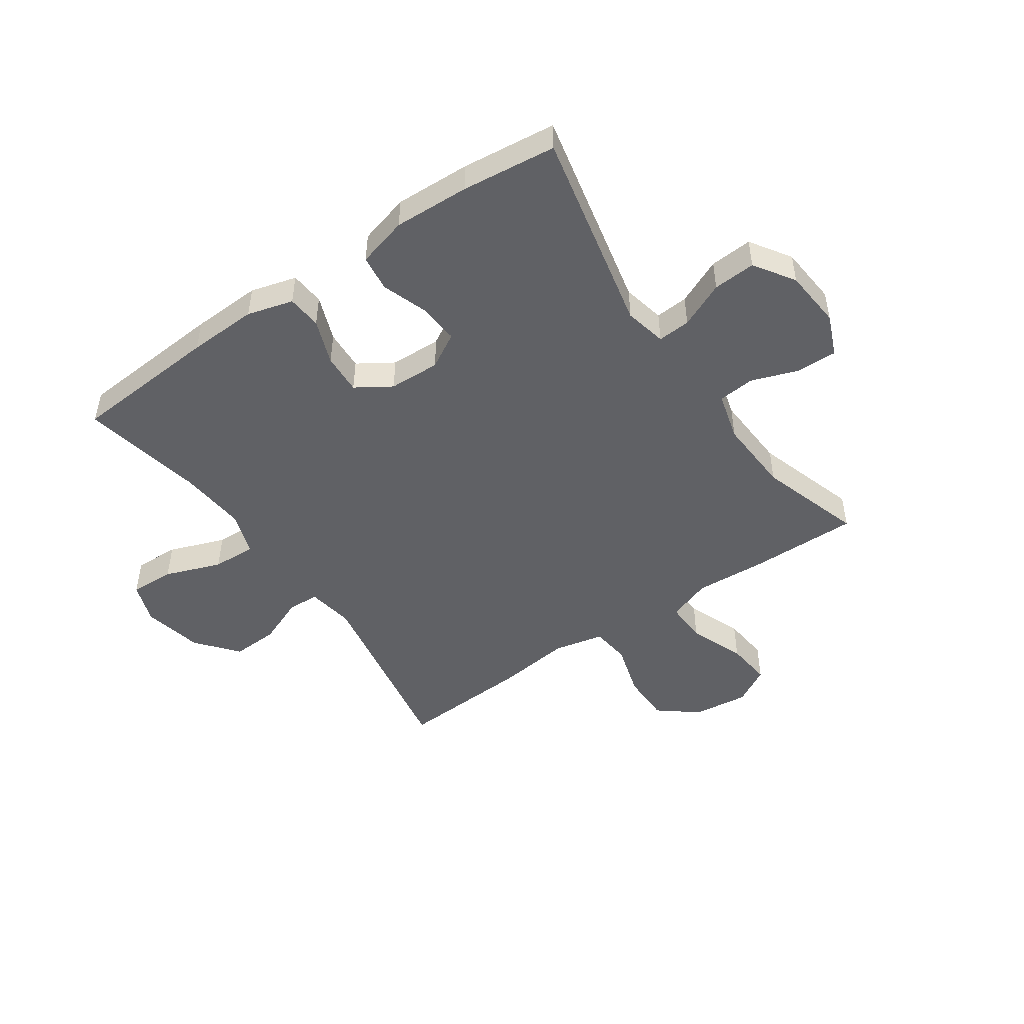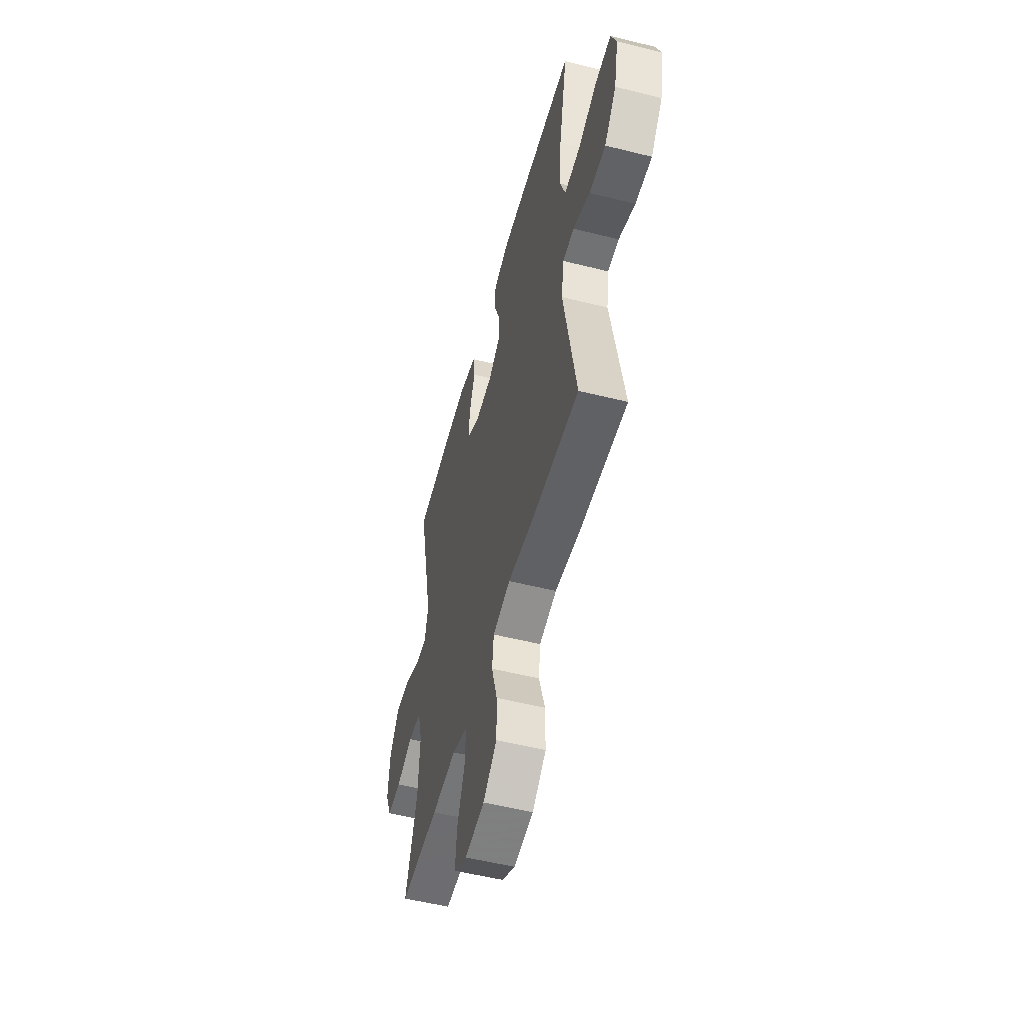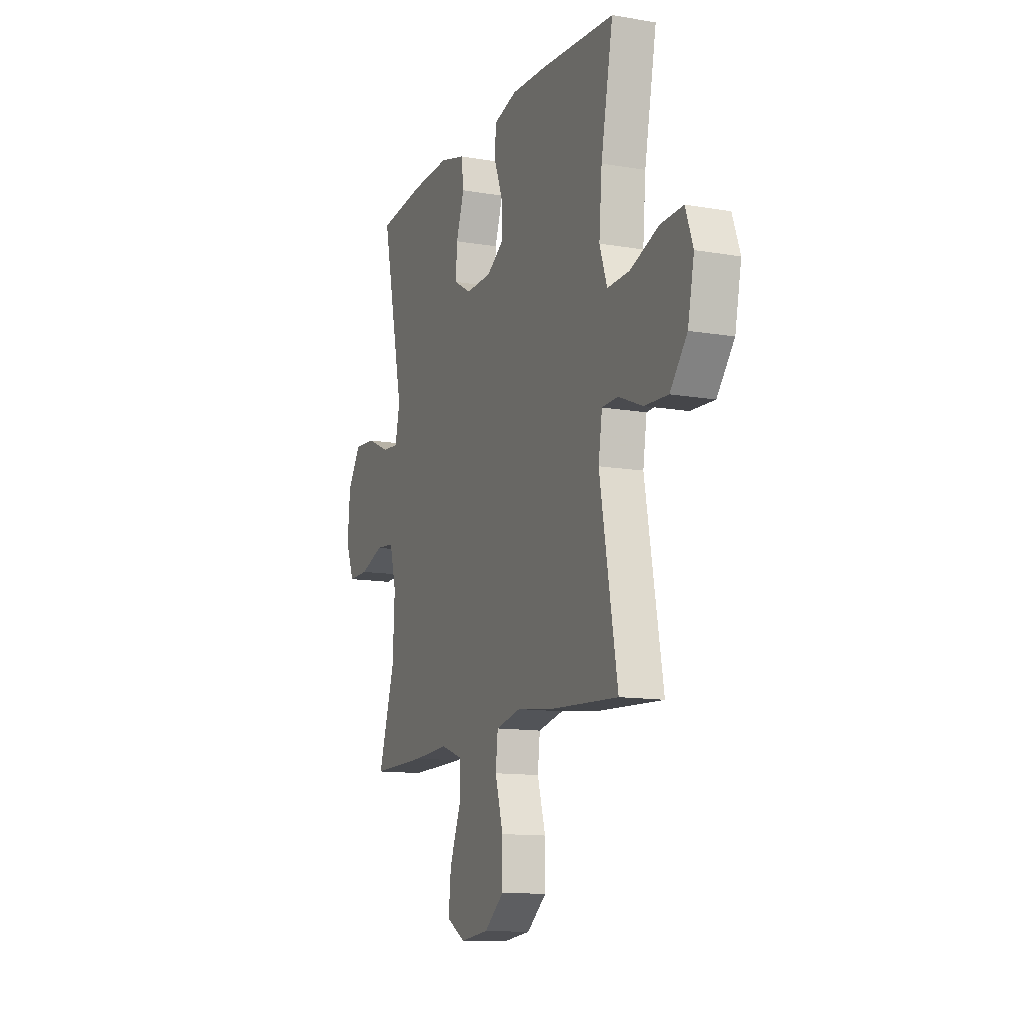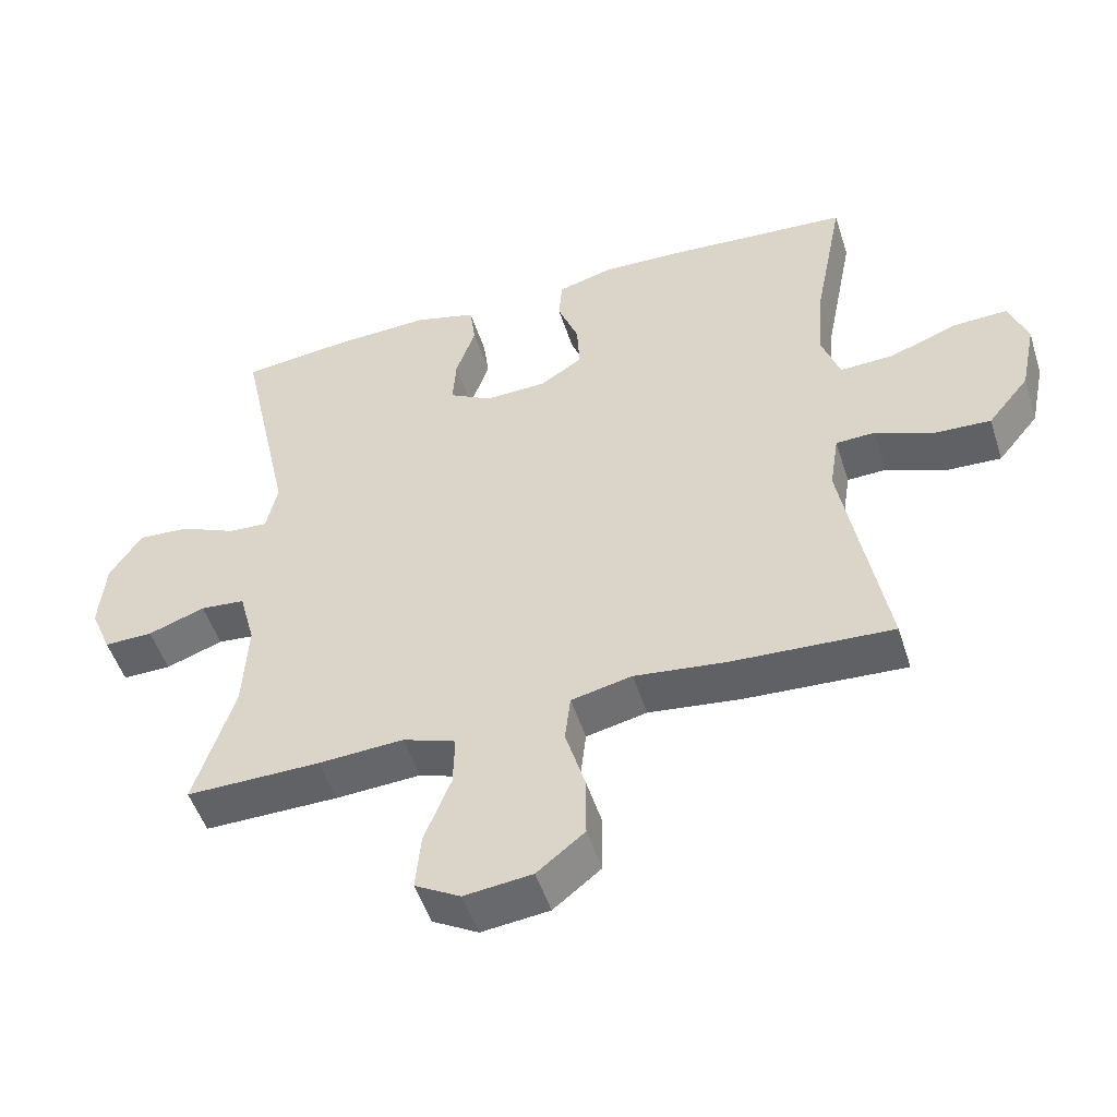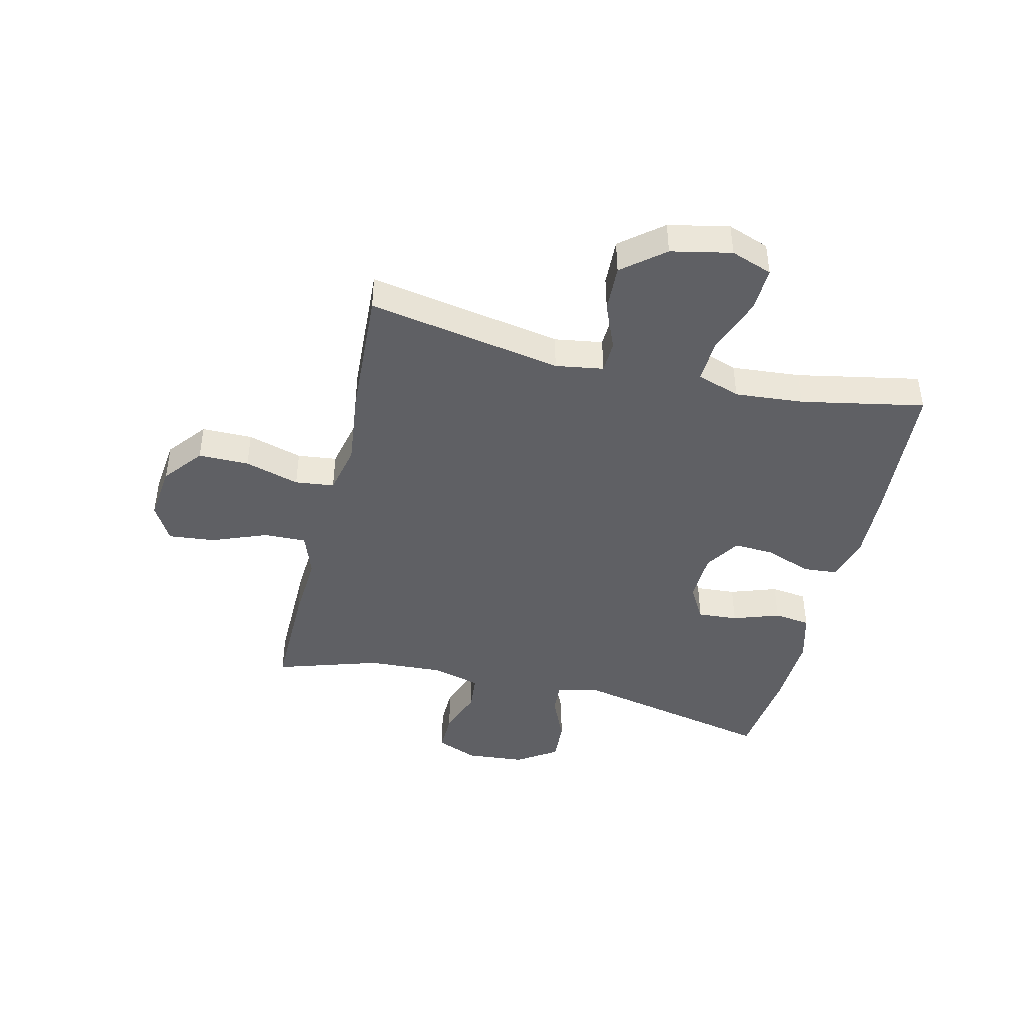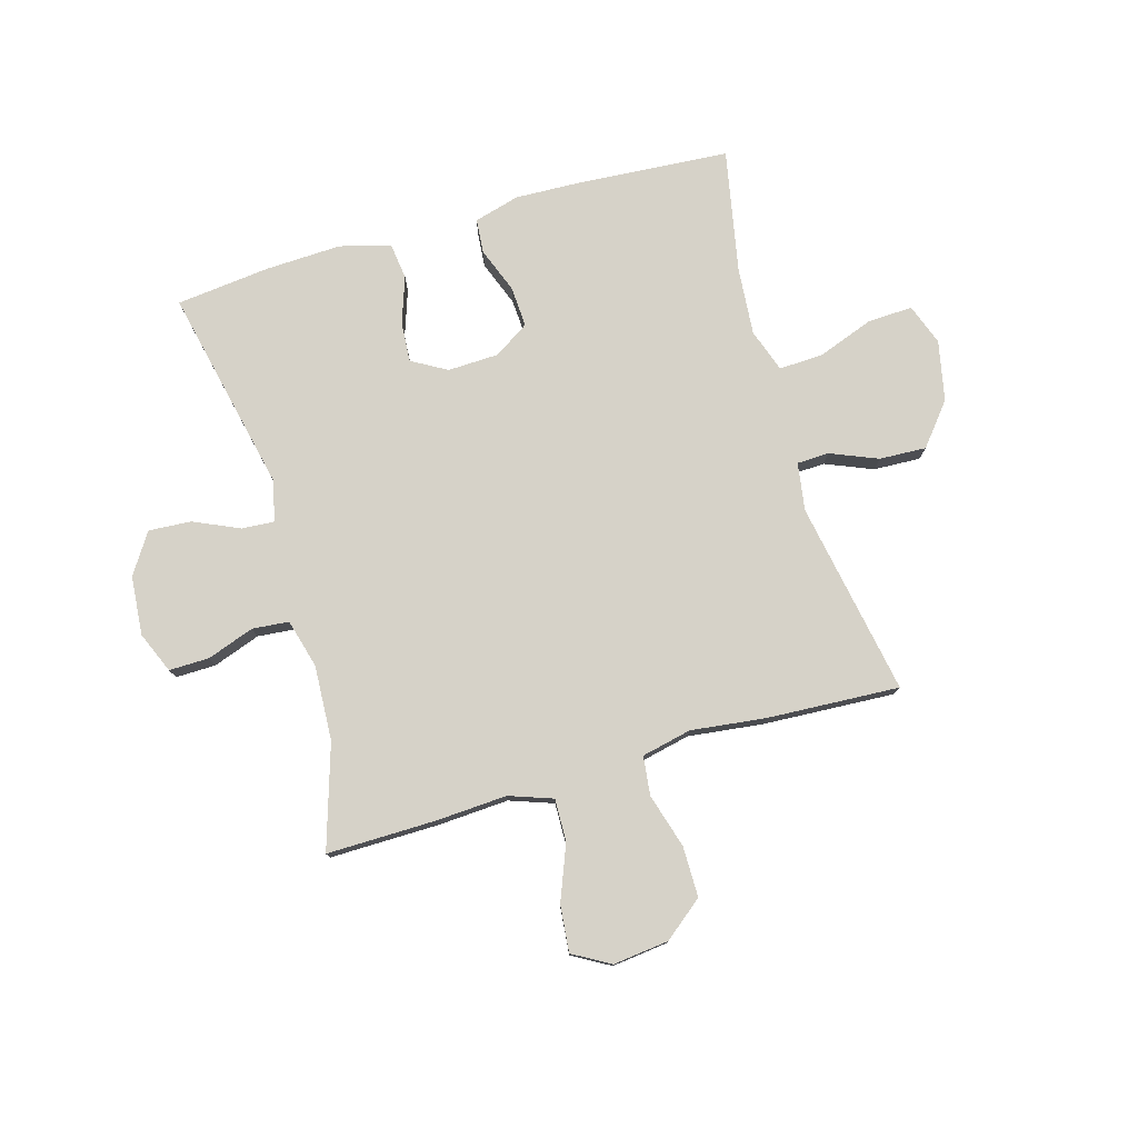
<metadata>
{"format":"obj","ext":"obj","renderer":"f3d","projection":"perspective","resolution":1024,"background":"white","views":[{"elev":-48.1,"azim":34.6,"up":"+Y"},{"elev":-53.5,"azim":-105.0,"up":"+Z"},{"elev":-12.4,"azim":-112.0,"up":"+Z"},{"elev":-50.5,"azim":-162.4,"up":"+Z"},{"elev":-43.5,"azim":-103.5,"up":"+Y"},{"elev":77.6,"azim":163.8,"up":"+Y"}]}
</metadata>
<code>
v 0.5 0.07 -0.5
v 0.308 0.07 -0.498
v 0.186 0.07 -0.491
v 0.11 0.07 -0.518
v 0.112 0.07 -0.592
v 0.15 0.07 -0.688
v 0.158 0.07 -0.769
v 0.093 0.07 -0.806
v -0.004 0.07 -0.795
v -0.072 0.07 -0.741
v -0.072 0.07 -0.653
v -0.044 0.07 -0.558
v -0.052 0.07 -0.49
v -0.139 0.07 -0.471
v -0.269 0.07 -0.487
v -0.5 0.07 -0.5
v -0.439 0.07 -0.162
v -0.452 0.07 -0.079
v -0.508 0.07 -0.077
v -0.59 0.07 -0.111
v -0.672 0.07 -0.115
v -0.731 0.07 -0.043
v -0.753 0.07 0.062
v -0.727 0.07 0.134
v -0.649 0.07 0.131
v -0.551 0.07 0.095
v -0.474 0.07 0.092
v -0.448 0.07 0.167
v -0.458 0.07 0.286
v -0.5 0.07 0.5
v -0.242 0.07 0.519
v -0.121 0.07 0.524
v -0.041 0.07 0.502
v -0.036 0.07 0.442
v -0.066 0.07 0.363
v -0.07 0.07 0.292
v -0.009 0.07 0.253
v 0.08 0.07 0.25
v 0.141 0.07 0.285
v 0.136 0.07 0.355
v 0.108 0.07 0.436
v 0.116 0.07 0.499
v 0.204 0.07 0.523
v 0.336 0.07 0.518
v 0.5 0.07 0.5
v 0.423 0.07 0.145
v 0.439 0.07 0.072
v 0.496 0.07 0.076
v 0.576 0.07 0.112
v 0.65 0.07 0.117
v 0.696 0.07 0.047
v 0.705 0.07 -0.056
v 0.675 0.07 -0.128
v 0.605 0.07 -0.127
v 0.523 0.07 -0.098
v 0.459 0.07 -0.104
v 0.436 0.07 -0.189
v 0.443 0.07 -0.32
v 0.5 0 -0.5
v 0.308 0 -0.498
v 0.186 0 -0.491
v 0.11 0 -0.518
v 0.112 0 -0.592
v 0.15 0 -0.688
v 0.158 0 -0.769
v 0.093 0 -0.806
v -0.004 0 -0.795
v -0.072 0 -0.741
v -0.072 0 -0.653
v -0.044 0 -0.558
v -0.052 0 -0.49
v -0.139 0 -0.471
v -0.269 0 -0.487
v -0.5 0 -0.5
v -0.439 0 -0.162
v -0.452 0 -0.079
v -0.508 0 -0.077
v -0.59 0 -0.111
v -0.672 0 -0.115
v -0.731 0 -0.043
v -0.753 0 0.062
v -0.727 0 0.134
v -0.649 0 0.131
v -0.551 0 0.095
v -0.474 0 0.092
v -0.448 0 0.167
v -0.458 0 0.286
v -0.5 0 0.5
v -0.242 0 0.519
v -0.121 0 0.524
v -0.041 0 0.502
v -0.036 0 0.442
v -0.066 0 0.363
v -0.07 0 0.292
v -0.009 0 0.253
v 0.08 0 0.25
v 0.141 0 0.285
v 0.136 0 0.355
v 0.108 0 0.436
v 0.116 0 0.499
v 0.204 0 0.523
v 0.336 0 0.518
v 0.5 0 0.5
v 0.423 0 0.145
v 0.439 0 0.072
v 0.496 0 0.076
v 0.576 0 0.112
v 0.65 0 0.117
v 0.696 0 0.047
v 0.705 0 -0.056
v 0.675 0 -0.128
v 0.605 0 -0.127
v 0.523 0 -0.098
v 0.459 0 -0.104
v 0.436 0 -0.189
v 0.443 0 -0.32
f 53 54 55
f 52 53 55
f 51 52 55
f 50 51 55
f 49 50 55
f 48 49 55
f 47 48 55 56
f 46 47 56 57
f 44 45 46
f 43 44 46
f 42 43 46
f 41 42 46
f 40 41 46
f 39 40 46 57
f 33 34 35
f 32 33 35
f 31 32 35
f 30 31 35
f 29 30 35
f 28 29 35 36
f 27 28 36 37
f 24 25 26
f 23 24 26
f 22 23 26
f 21 22 26
f 20 21 26
f 19 20 26
f 18 19 26 27
f 27 37 38
f 18 27 38
f 17 18 38
f 39 57 58
f 38 39 58
f 17 38 58
f 16 17 58
f 15 16 58
f 14 15 58
f 10 11 12
f 9 10 12
f 8 9 12
f 7 8 12
f 6 7 12
f 5 6 12
f 1 2 3
f 58 1 3
f 14 58 3
f 13 14 3 4
f 4 5 12 13
f 113 112 111
f 113 111 110
f 113 110 109
f 113 109 108
f 113 108 107
f 113 107 106
f 114 113 106 105
f 115 114 105 104
f 104 103 102
f 104 102 101
f 104 101 100
f 104 100 99
f 104 99 98
f 115 104 98 97
f 93 92 91
f 93 91 90
f 93 90 89
f 93 89 88
f 93 88 87
f 94 93 87 86
f 95 94 86 85
f 84 83 82
f 84 82 81
f 84 81 80
f 84 80 79
f 84 79 78
f 84 78 77
f 85 84 77 76
f 96 95 85
f 96 85 76
f 96 76 75
f 116 115 97
f 116 97 96
f 116 96 75
f 116 75 74
f 116 74 73
f 116 73 72
f 70 69 68
f 70 68 67
f 70 67 66
f 70 66 65
f 70 65 64
f 70 64 63
f 61 60 59
f 61 59 116
f 61 116 72
f 62 61 72 71
f 71 70 63 62
f 1 59 60 2
f 2 60 61 3
f 3 61 62 4
f 4 62 63 5
f 5 63 64 6
f 6 64 65 7
f 7 65 66 8
f 8 66 67 9
f 9 67 68 10
f 10 68 69 11
f 11 69 70 12
f 12 70 71 13
f 13 71 72 14
f 14 72 73 15
f 15 73 74 16
f 16 74 75 17
f 17 75 76 18
f 18 76 77 19
f 19 77 78 20
f 20 78 79 21
f 21 79 80 22
f 22 80 81 23
f 23 81 82 24
f 24 82 83 25
f 25 83 84 26
f 26 84 85 27
f 27 85 86 28
f 28 86 87 29
f 29 87 88 30
f 30 88 89 31
f 31 89 90 32
f 32 90 91 33
f 33 91 92 34
f 34 92 93 35
f 35 93 94 36
f 36 94 95 37
f 37 95 96 38
f 38 96 97 39
f 39 97 98 40
f 40 98 99 41
f 41 99 100 42
f 42 100 101 43
f 43 101 102 44
f 44 102 103 45
f 45 103 104 46
f 46 104 105 47
f 47 105 106 48
f 48 106 107 49
f 49 107 108 50
f 50 108 109 51
f 51 109 110 52
f 52 110 111 53
f 53 111 112 54
f 54 112 113 55
f 55 113 114 56
f 56 114 115 57
f 57 115 116 58
f 58 116 59 1

</code>
